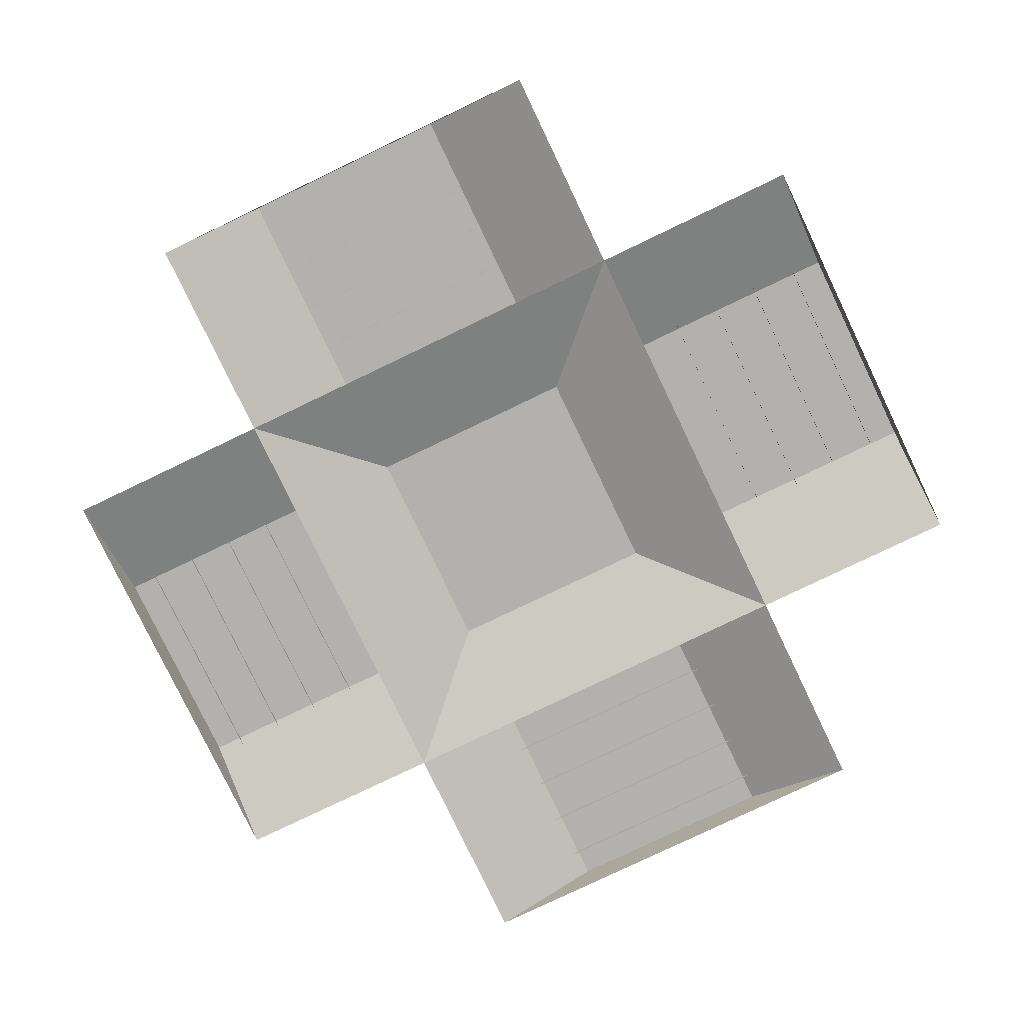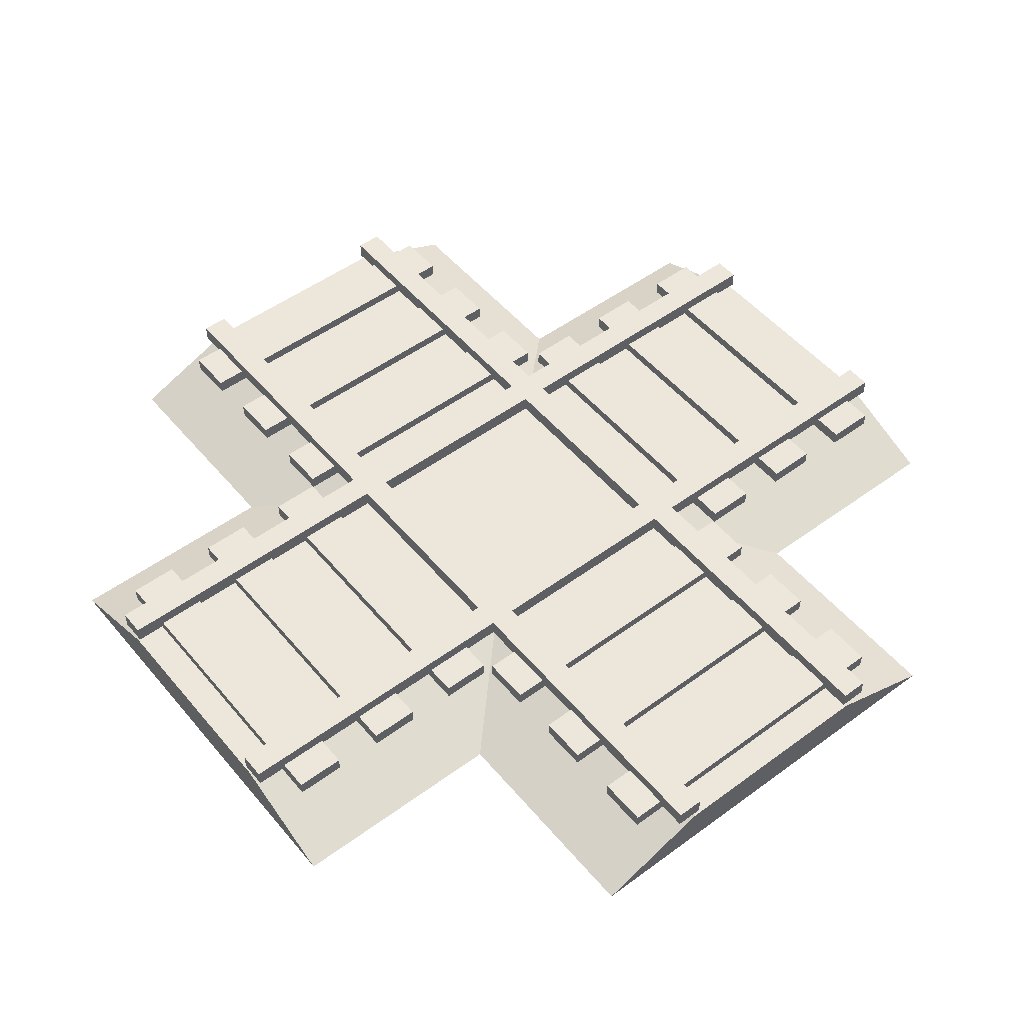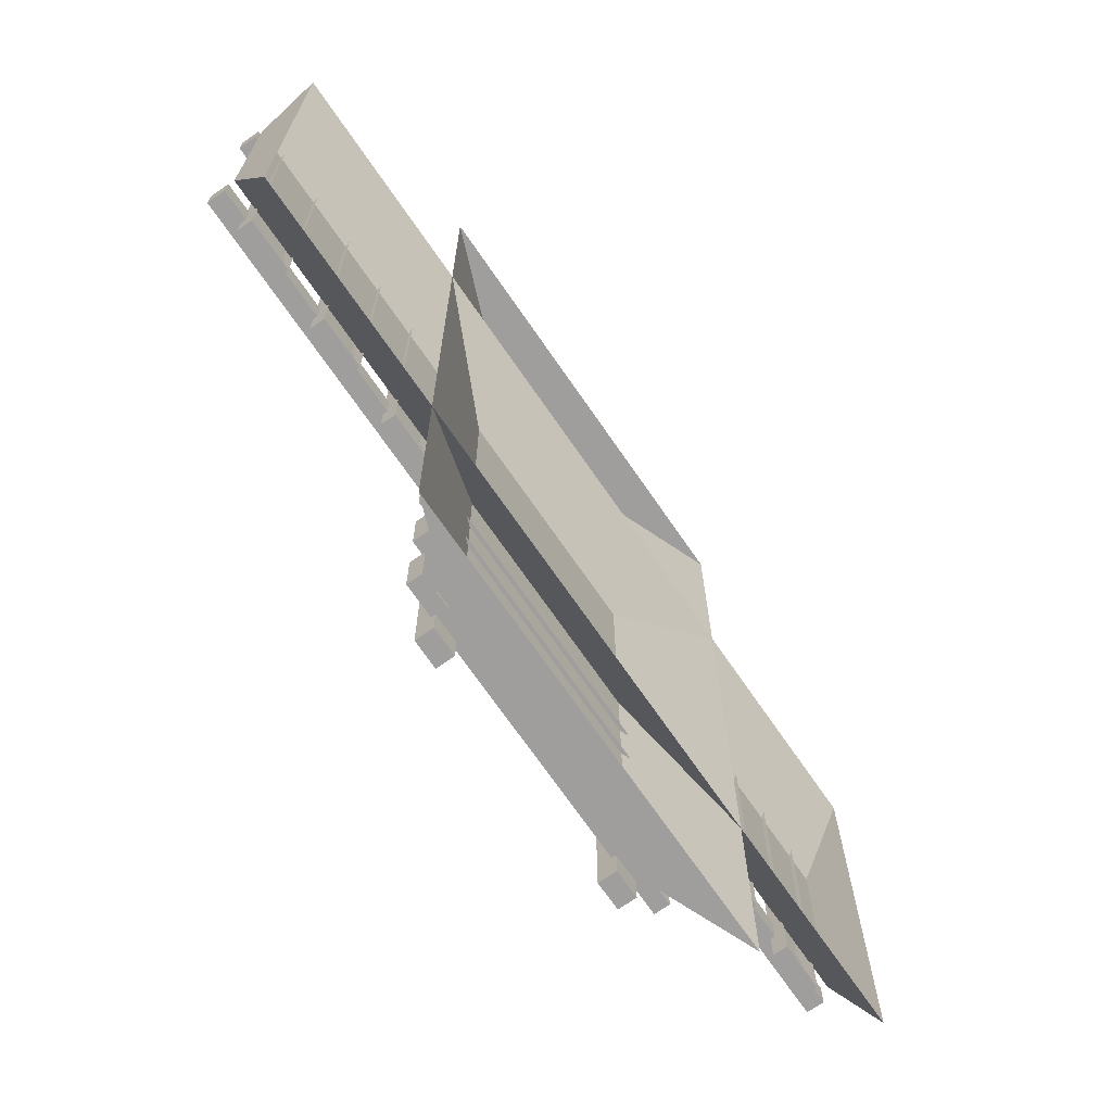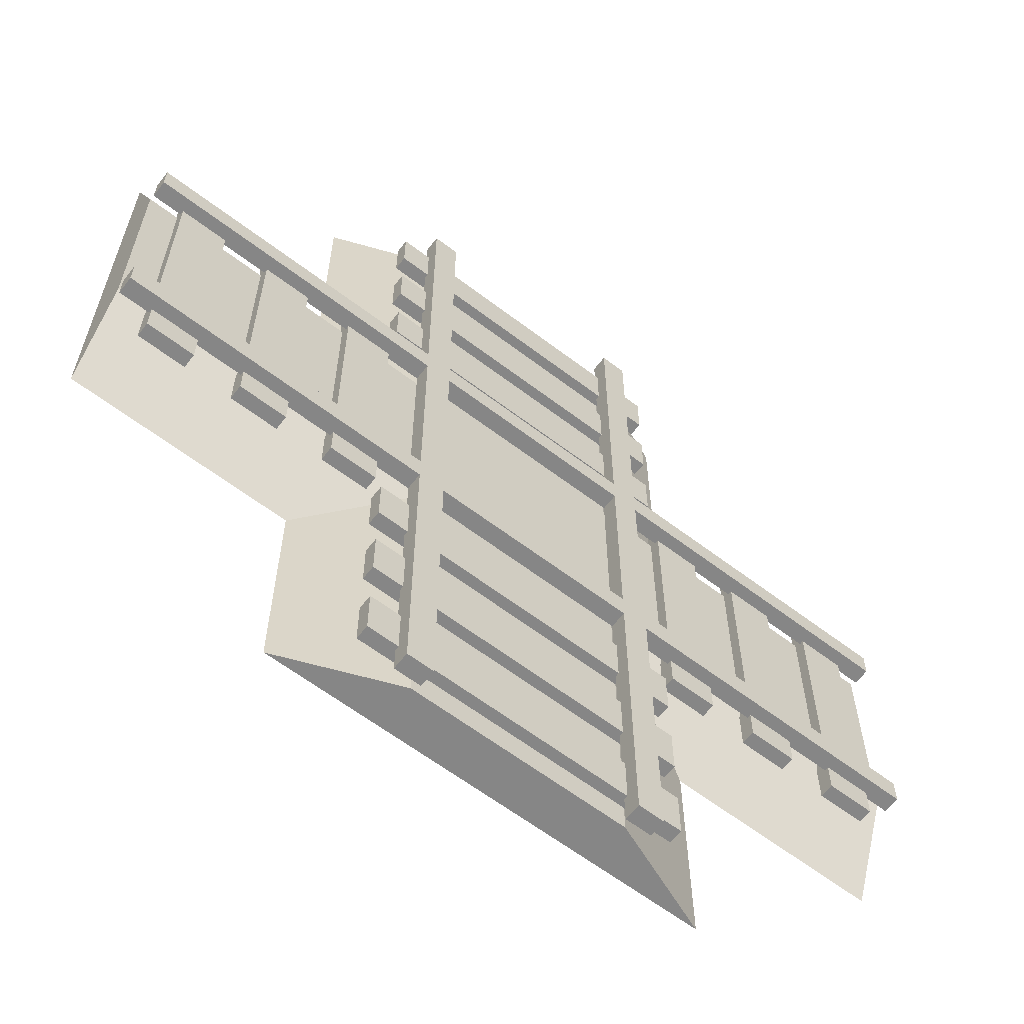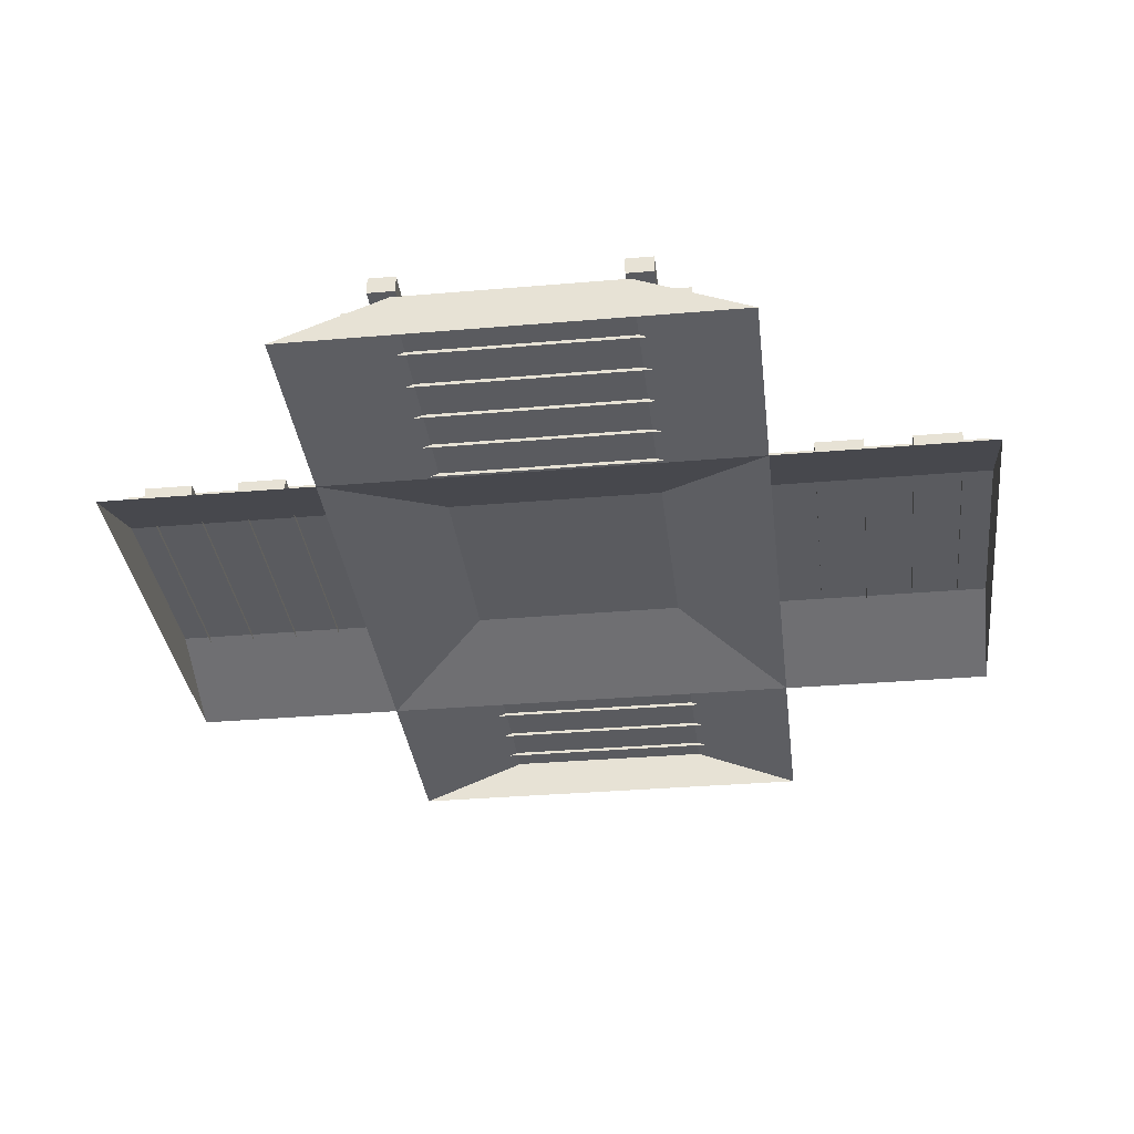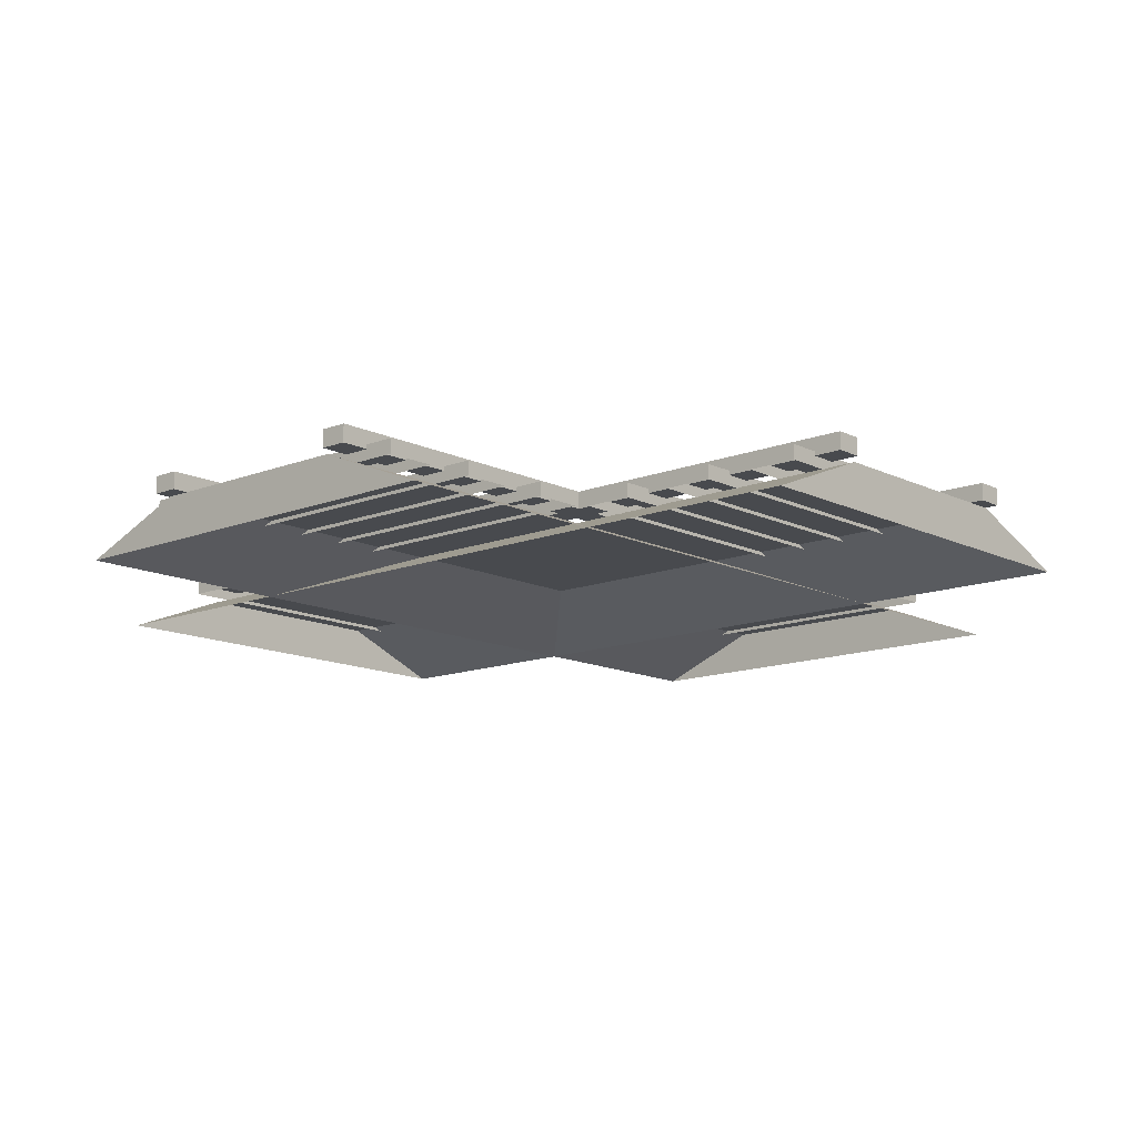
<metadata>
{"format":"obj","ext":"obj","renderer":"f3d","projection":"perspective","resolution":1024,"background":"white","views":[{"elev":-79.2,"azim":25.6,"up":"+Y"},{"elev":51.2,"azim":51.4,"up":"+Y"},{"elev":-70.9,"azim":-55.4,"up":"+Z"},{"elev":-62.2,"azim":142.3,"up":"+Z"},{"elev":-33.5,"azim":6.7,"up":"+Y"},{"elev":-13.1,"azim":-138.1,"up":"+Y"}]}
</metadata>
<code>
g default
v -1.936 0.4604 -3.168
v -1.936 0.4604 -6.832
v -1.936 0.6236 -3.168
v -1.936 0.6236 -6.832
v -2.485 0.6236 -3.168
v -2.485 0.6236 -6.832
v -2.485 0.4604 -3.168
v -2.485 0.4604 -6.832
v -3.034 0.4604 -3.168
v -3.034 0.4604 -6.832
v -3.034 0.6236 -3.168
v -3.034 0.6236 -6.832
v -3.583 0.6236 -3.168
v -3.583 0.6236 -6.832
v -3.583 0.4604 -3.168
v -3.583 0.4604 -6.832
v -4.131 0.4604 -3.168
v -4.131 0.4604 -6.832
v -4.131 0.6236 -3.168
v -4.131 0.6236 -6.832
v -4.68 0.6236 -3.168
v -4.68 0.6236 -6.832
v -4.68 0.4604 -3.168
v -4.68 0.4604 -6.832
v 2.455 0.4604 -3.168
v 2.455 0.4604 -6.832
v 2.455 0.6236 -3.168
v 2.455 0.6236 -6.832
v 1.907 0.6236 -3.168
v 1.907 0.6236 -6.832
v 1.907 0.4604 -3.168
v 1.907 0.4604 -6.832
v 3.553 0.4604 -3.168
v 3.553 0.4604 -6.832
v 3.553 0.6236 -3.168
v 3.553 0.6236 -6.832
v 3.004 0.6236 -3.168
v 3.004 0.6236 -6.832
v 3.004 0.4604 -3.168
v 3.004 0.4604 -6.832
v 4.651 0.4604 -3.168
v 4.651 0.4604 -6.832
v 4.651 0.6236 -3.168
v 4.651 0.6236 -6.832
v 4.102 0.6236 -3.168
v 4.102 0.6236 -6.832
v 4.102 0.4604 -3.168
v 4.102 0.4604 -6.832
v 5 0.5759 -3.819
v 5 0.5759 -3.519
v 5 0.7719 -3.819
v 5 0.7719 -3.519
v -5 0.7719 -3.819
v -5 0.7719 -3.519
v -5 0.5759 -3.819
v -5 0.5759 -3.519
v 5 0.5759 -6.181
v 5 0.5759 -6.481
v 5 0.7719 -6.181
v 5 0.7719 -6.481
v -5 0.7719 -6.181
v -5 0.7719 -6.481
v -5 0.5759 -6.181
v -5 0.5759 -6.481
v 5 0 -2.5
v 5 0 -7.5
v 5 0.5 -3.762
v 5 0.5 -6.238
v -5 0.5 -3.762
v -5 0.5 -6.238
v -5 0 -2.5
v -5 0 -7.5
v -1.832 0.4604 -6.936
v 1.832 0.4604 -6.936
v -1.832 0.6236 -6.936
v 1.832 0.6236 -6.936
v -1.832 0.6236 -7.485
v 1.832 0.6236 -7.485
v -1.832 0.4604 -7.485
v 1.832 0.4604 -7.485
v -1.832 0.4604 -8.034
v 1.832 0.4604 -8.034
v -1.832 0.6236 -8.034
v 1.832 0.6236 -8.034
v -1.832 0.6236 -8.583
v 1.832 0.6236 -8.583
v -1.832 0.4604 -8.583
v 1.832 0.4604 -8.583
v -1.832 0.4604 -9.131
v 1.832 0.4604 -9.131
v -1.832 0.6236 -9.131
v 1.832 0.6236 -9.131
v -1.832 0.6236 -9.68
v 1.832 0.6236 -9.68
v -1.832 0.4604 -9.68
v 1.832 0.4604 -9.68
v -1.832 0.4604 -2.545
v 1.832 0.4604 -2.545
v -1.832 0.6236 -2.545
v 1.832 0.6236 -2.545
v -1.832 0.6236 -3.093
v 1.832 0.6236 -3.093
v -1.832 0.4604 -3.093
v 1.832 0.4604 -3.093
v -1.832 0.4604 -1.447
v 1.832 0.4604 -1.447
v -1.832 0.6236 -1.447
v 1.832 0.6236 -1.447
v -1.832 0.6236 -1.996
v 1.832 0.6236 -1.996
v -1.832 0.4604 -1.996
v 1.832 0.4604 -1.996
v -1.832 0.4604 -0.3489
v 1.832 0.4604 -0.3489
v -1.832 0.6236 -0.3489
v 1.832 0.6236 -0.3489
v -1.832 0.6236 -0.8978
v 1.832 0.6236 -0.8978
v -1.832 0.4604 -0.8978
v 1.832 0.4604 -0.8978
v -1.181 0.5759 0
v -1.481 0.5759 0
v -1.181 0.7719 0
v -1.481 0.7719 0
v -1.181 0.7719 -10
v -1.481 0.7719 -10
v -1.181 0.5759 -10
v -1.481 0.5759 -10
v 1.181 0.5759 0
v 1.481 0.5759 0
v 1.181 0.7719 0
v 1.481 0.7719 0
v 1.181 0.7719 -10
v 1.481 0.7719 -10
v 1.181 0.5759 -10
v 1.481 0.5759 -10
v -2.5 0 0
v 2.5 0 0
v -1.238 0.5 0
v 1.238 0.5 0
v -1.238 0.5 -10
v 1.238 0.5 -10
v -2.5 0 -10
v 2.5 0 -10
v 0 0 0
g SM_Env_Track_Cross_01:Mesh
f 1 2 3
f 3 2 4
f 3 4 5
f 5 4 6
f 5 6 7
f 7 6 8
f 2 8 4
f 4 8 6
f 7 1 5
f 5 1 3
f 9 10 11
f 11 10 12
f 11 12 13
f 13 12 14
f 13 14 15
f 15 14 16
f 10 16 12
f 12 16 14
f 15 9 13
f 13 9 11
f 17 18 19
f 19 18 20
f 19 20 21
f 21 20 22
f 21 22 23
f 23 22 24
f 18 24 20
f 20 24 22
f 23 17 21
f 21 17 19
f 25 26 27
f 27 26 28
f 27 28 29
f 29 28 30
f 29 30 31
f 31 30 32
f 26 32 28
f 28 32 30
f 31 25 29
f 29 25 27
f 33 34 35
f 35 34 36
f 35 36 37
f 37 36 38
f 37 38 39
f 39 38 40
f 34 40 36
f 36 40 38
f 39 33 37
f 37 33 35
f 41 42 43
f 43 42 44
f 43 44 45
f 45 44 46
f 45 46 47
f 47 46 48
f 42 48 44
f 44 48 46
f 47 41 45
f 45 41 43
f 49 51 50
f 50 51 52
f 51 53 52
f 52 53 54
f 53 55 54
f 54 55 56
f 55 49 56
f 56 49 50
f 50 52 56
f 56 52 54
f 55 53 49
f 49 53 51
f 57 58 59
f 59 58 60
f 59 60 61
f 61 60 62
f 61 62 63
f 63 62 64
f 63 64 57
f 57 64 58
f 58 64 60
f 60 64 62
f 63 57 61
f 61 57 59
f 65 66 67
f 67 66 68
f 67 68 69
f 69 68 70
f 69 70 71
f 71 70 72
f 66 72 68
f 68 72 70
f 71 65 69
f 69 65 67
f 73 74 75
f 75 74 76
f 75 76 77
f 77 76 78
f 77 78 79
f 79 78 80
f 74 80 76
f 76 80 78
f 79 73 77
f 77 73 75
f 81 82 83
f 83 82 84
f 83 84 85
f 85 84 86
f 85 86 87
f 87 86 88
f 82 88 84
f 84 88 86
f 87 81 85
f 85 81 83
f 89 90 91
f 91 90 92
f 91 92 93
f 93 92 94
f 93 94 95
f 95 94 96
f 90 96 92
f 92 96 94
f 95 89 93
f 93 89 91
f 97 98 99
f 99 98 100
f 99 100 101
f 101 100 102
f 101 102 103
f 103 102 104
f 98 104 100
f 100 104 102
f 103 97 101
f 101 97 99
f 105 106 107
f 107 106 108
f 107 108 109
f 109 108 110
f 109 110 111
f 111 110 112
f 106 112 108
f 108 112 110
f 111 105 109
f 109 105 107
f 113 114 115
f 115 114 116
f 115 116 117
f 117 116 118
f 117 118 119
f 119 118 120
f 114 120 116
f 116 120 118
f 119 113 117
f 117 113 115
f 121 123 122
f 122 123 124
f 123 125 124
f 124 125 126
f 125 127 126
f 126 127 128
f 127 121 128
f 128 121 122
f 122 124 128
f 128 124 126
f 127 125 121
f 121 125 123
f 129 130 131
f 131 130 132
f 131 132 133
f 133 132 134
f 133 134 135
f 135 134 136
f 135 136 129
f 129 136 130
f 130 136 132
f 132 136 134
f 135 129 133
f 133 129 131
f 137 145 139
f 138 140 145
f 145 140 139
f 139 140 141
f 141 140 142
f 141 142 143
f 143 142 144
f 138 144 140
f 140 144 142
f 143 137 141
f 141 137 139

</code>
